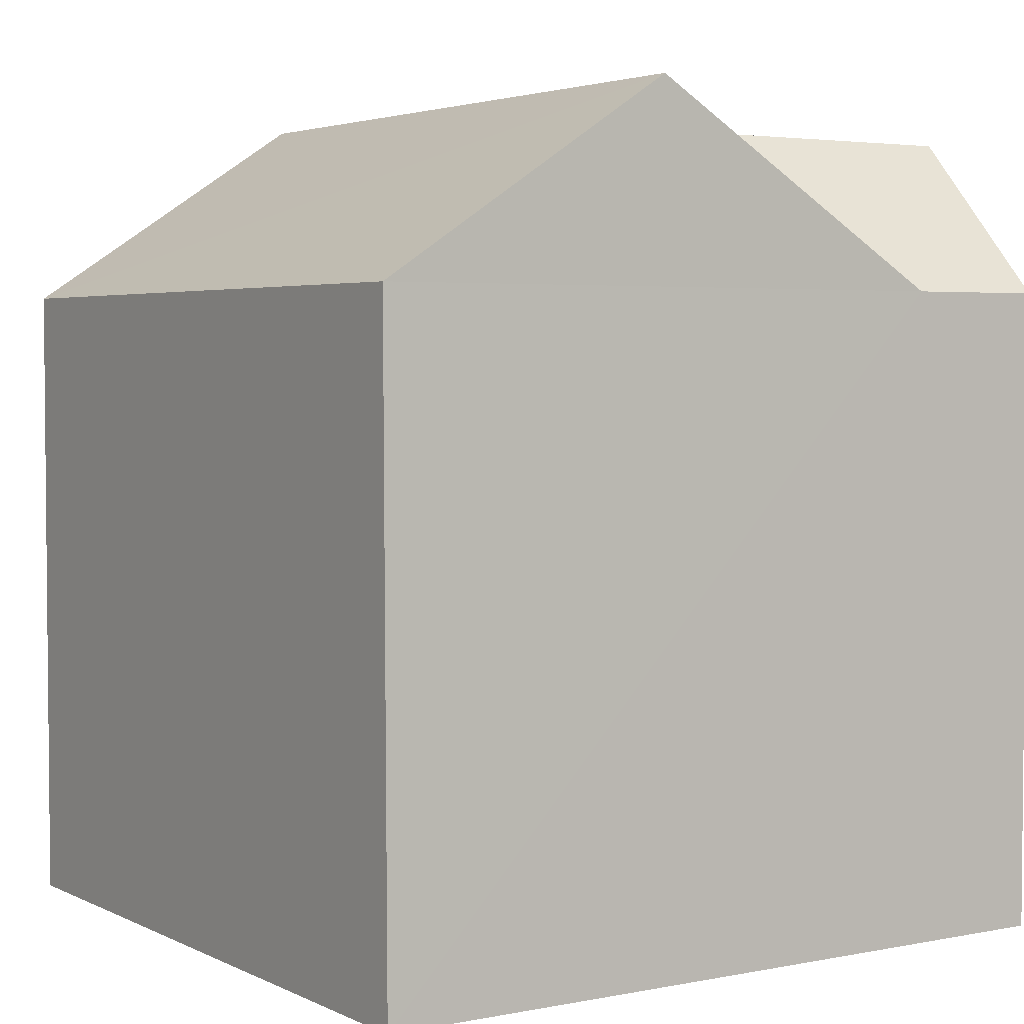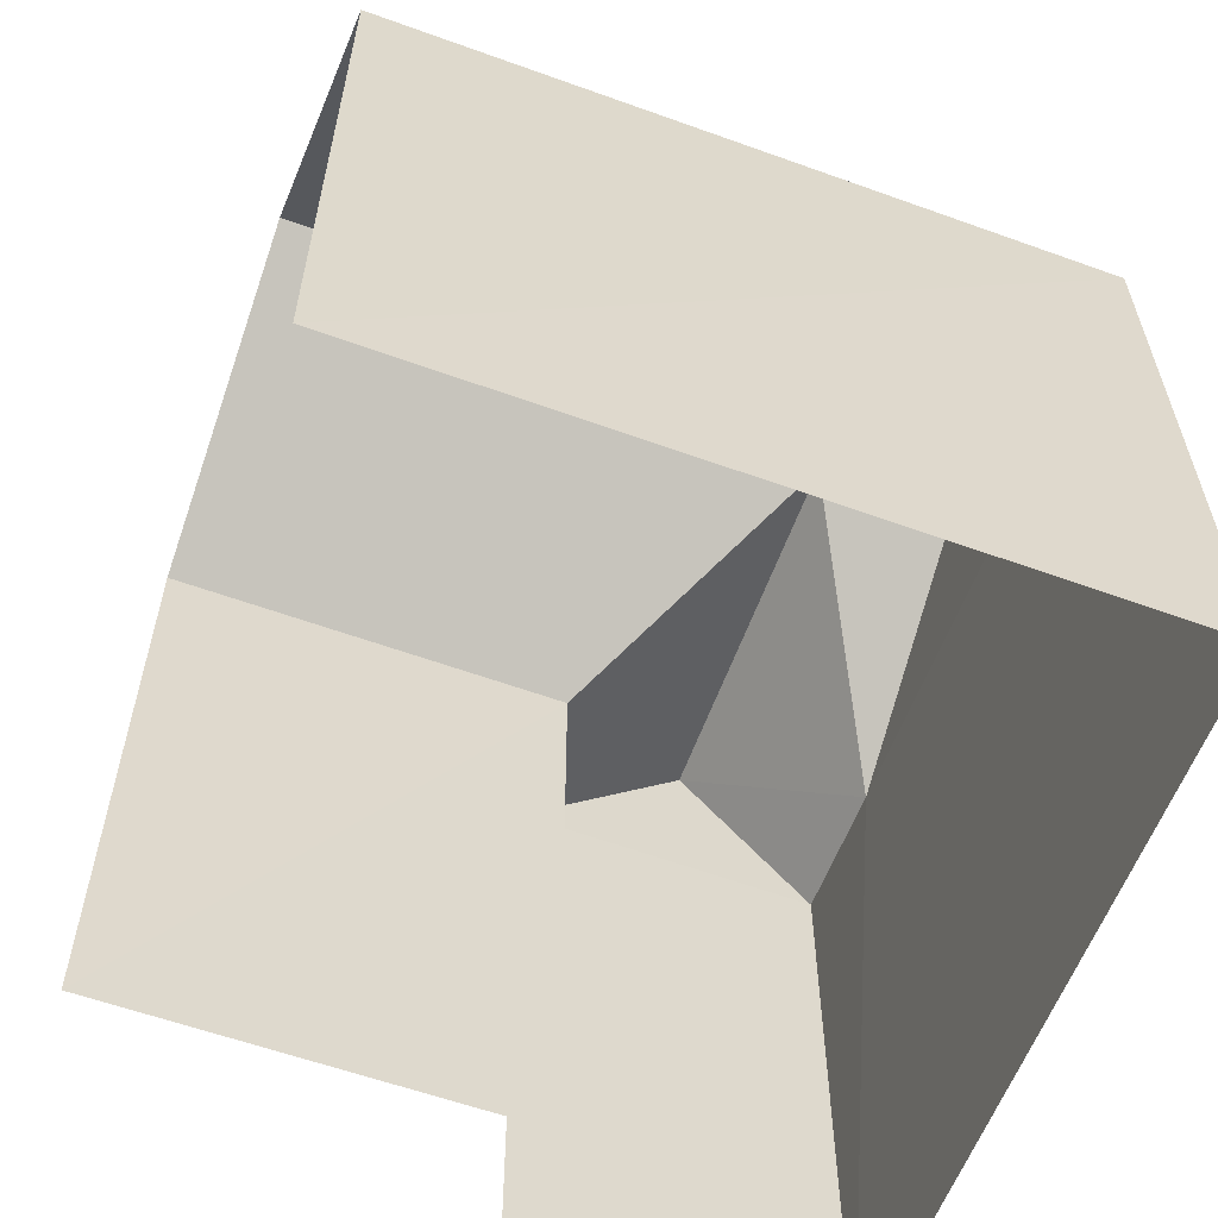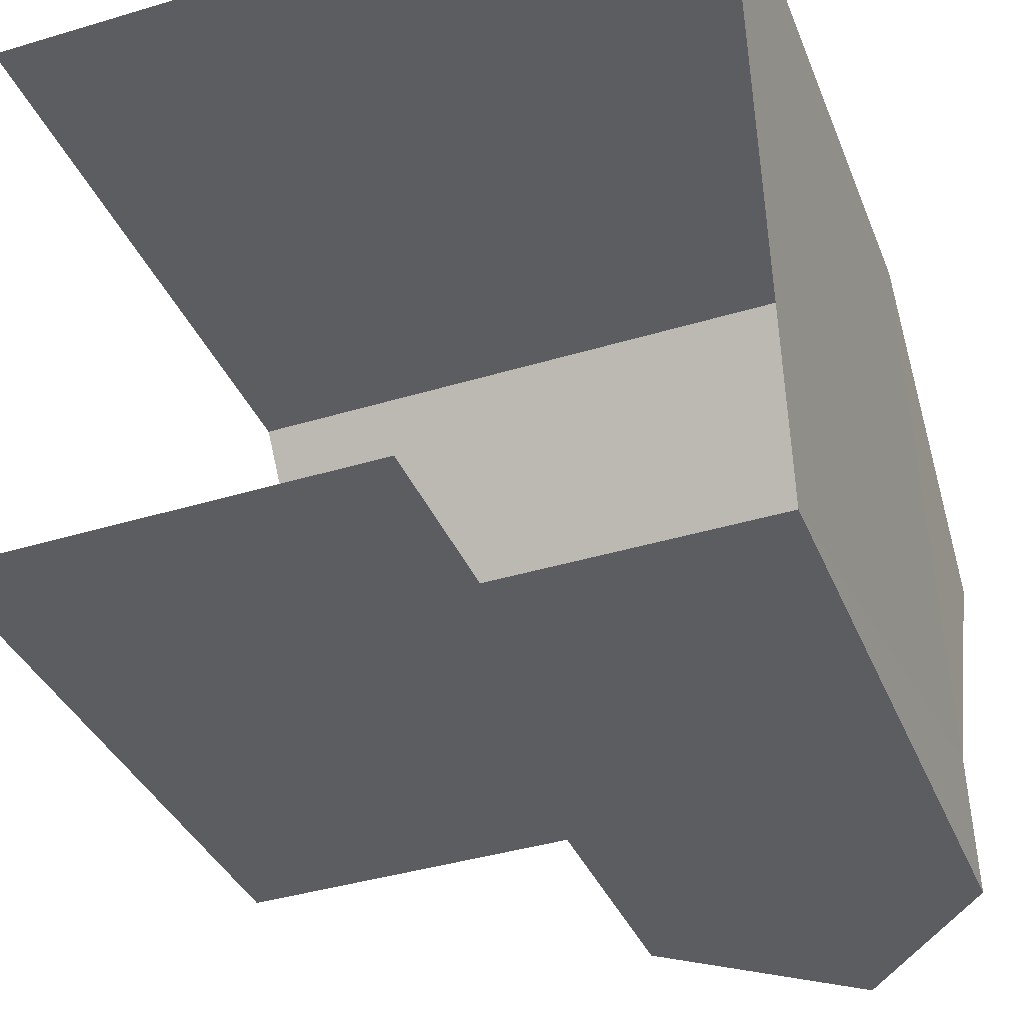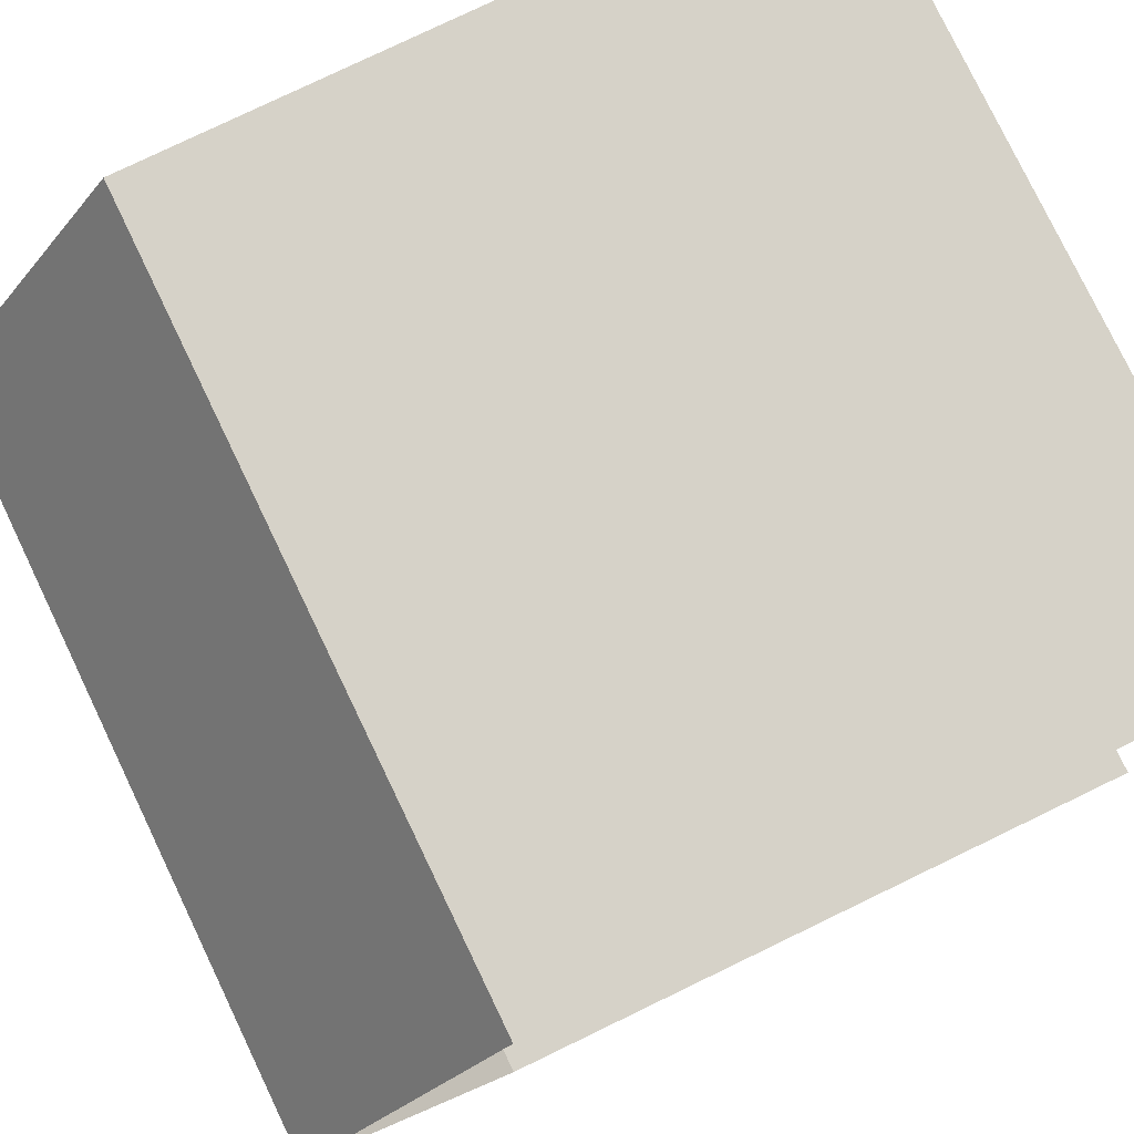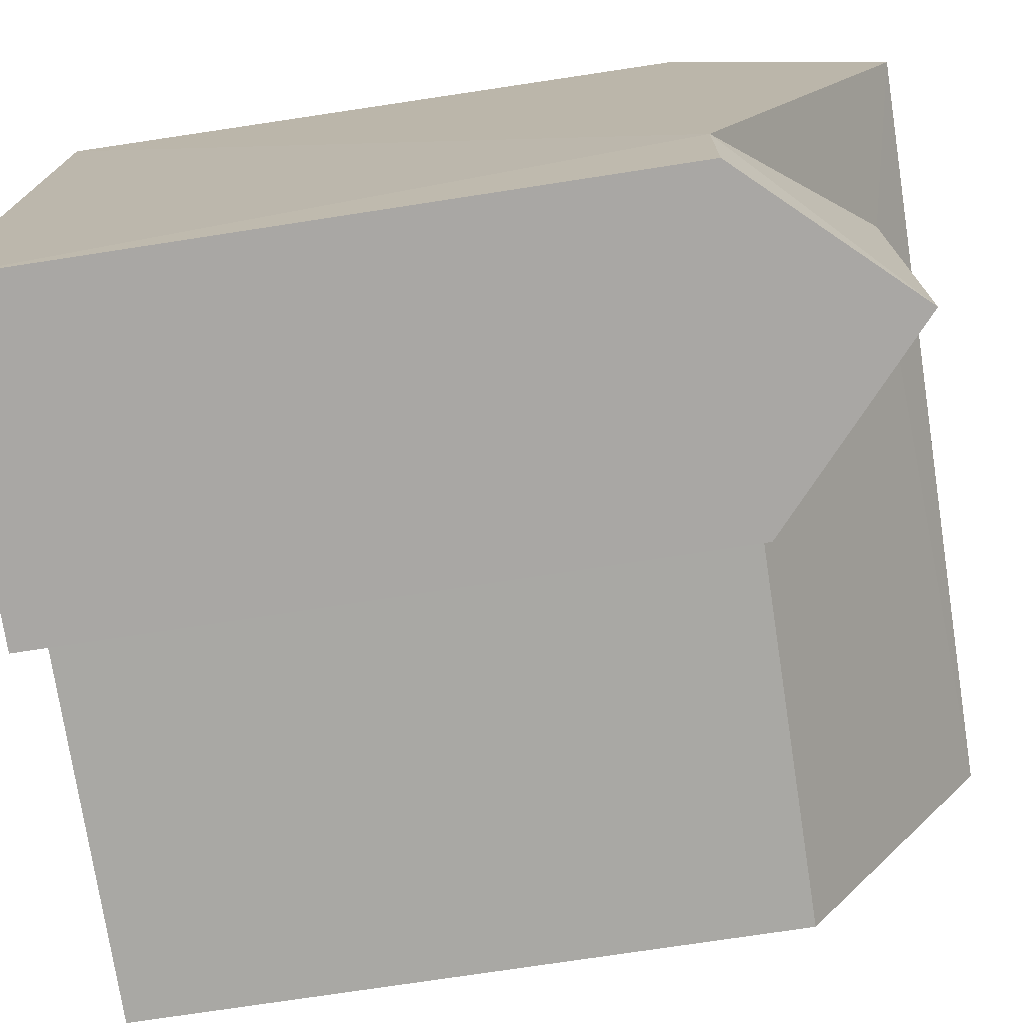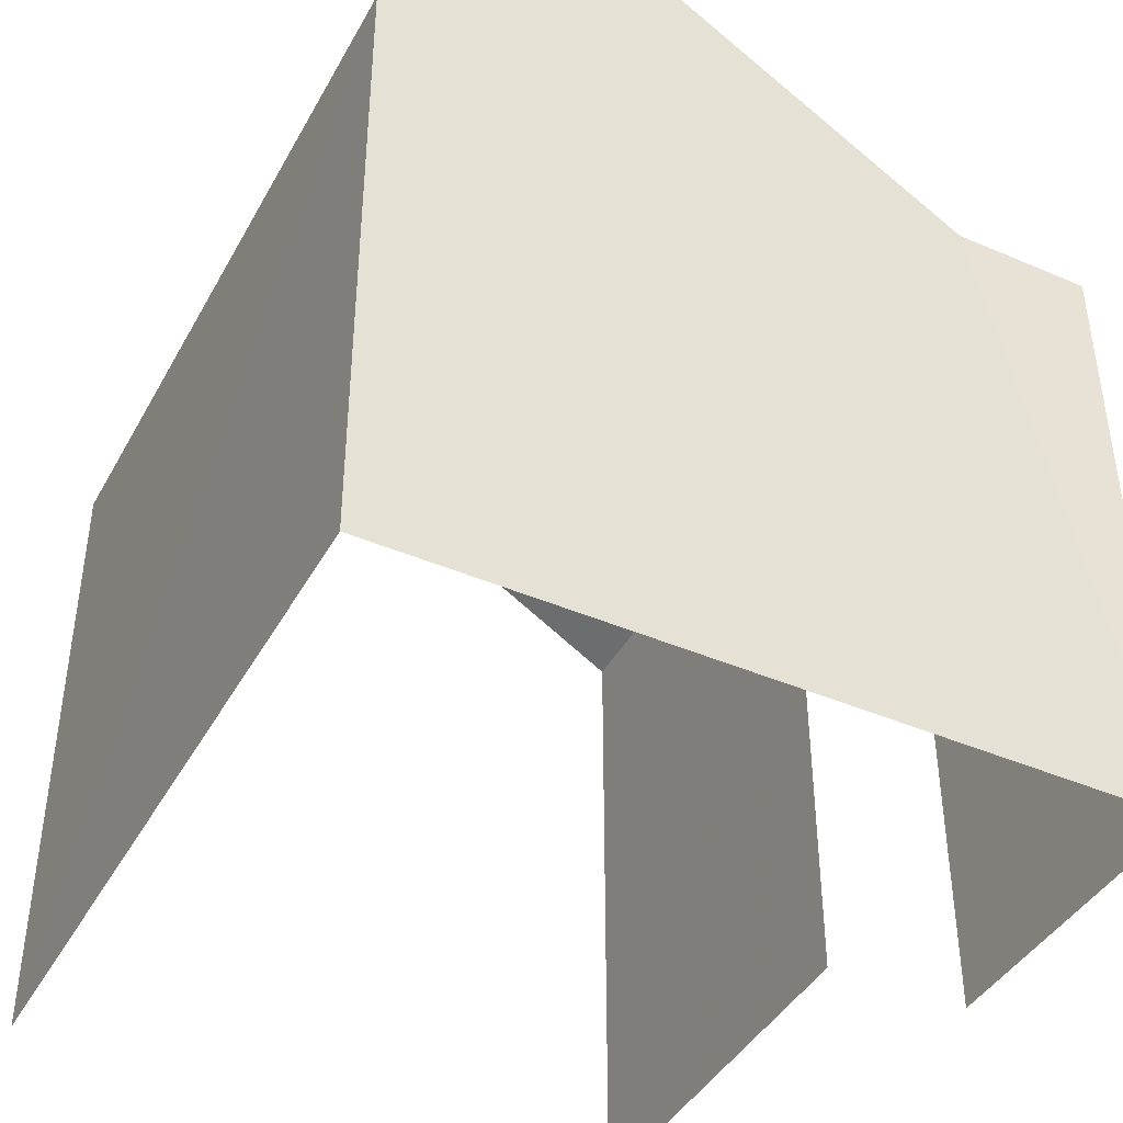
<metadata>
{"format":"obj","ext":"obj","renderer":"f3d","projection":"perspective","resolution":1024,"background":"white","views":[{"elev":3.5,"azim":-125.2,"up":"+Z"},{"elev":-59.7,"azim":157.7,"up":"+Z"},{"elev":-35.4,"azim":-160.0,"up":"+Y"},{"elev":76.7,"azim":64.3,"up":"+Y"},{"elev":-72.8,"azim":-81.2,"up":"+Y"},{"elev":-42.1,"azim":-119.0,"up":"+Z"}]}
</metadata>
<code>
v -3.739e+05 -1.055e+05 19.85
v -3.739e+05 -1.055e+05 19.85
v -3.739e+05 -1.055e+05 19.84
v -3.739e+05 -1.055e+05 19.84
v -3.739e+05 -1.055e+05 19.85
v -3.739e+05 -1.055e+05 19.85
v -3.739e+05 -1.055e+05 28.68
v -3.739e+05 -1.055e+05 26.65
v -3.739e+05 -1.055e+05 26.65
v -3.739e+05 -1.055e+05 28.68
v -3.739e+05 -1.055e+05 26.65
v -3.739e+05 -1.055e+05 26.65
v -3.739e+05 -1.055e+05 28.32
v -3.739e+05 -1.055e+05 28.32
v -3.739e+05 -1.055e+05 26.65
v -3.739e+05 -1.055e+05 26.65
v -3.739e+05 -1.055e+05 26.65
f 1 2 3
f 3 2 4
f 4 2 5
f 2 6 5
f 2 16 15
f 6 2 15
f 1 3 17
f 17 8 10
f 17 3 8
f 7 8 9
f 7 10 8
f 11 12 13
f 14 11 13
f 13 15 16
f 14 13 16
f 11 14 7
f 7 14 10
f 10 16 17
f 10 14 16
f 5 6 12
f 12 15 13
f 12 6 15
f 16 2 1
f 17 16 1
f 5 11 4
f 4 11 9
f 5 12 11
f 9 11 7
f 3 9 8
f 3 4 9

</code>
